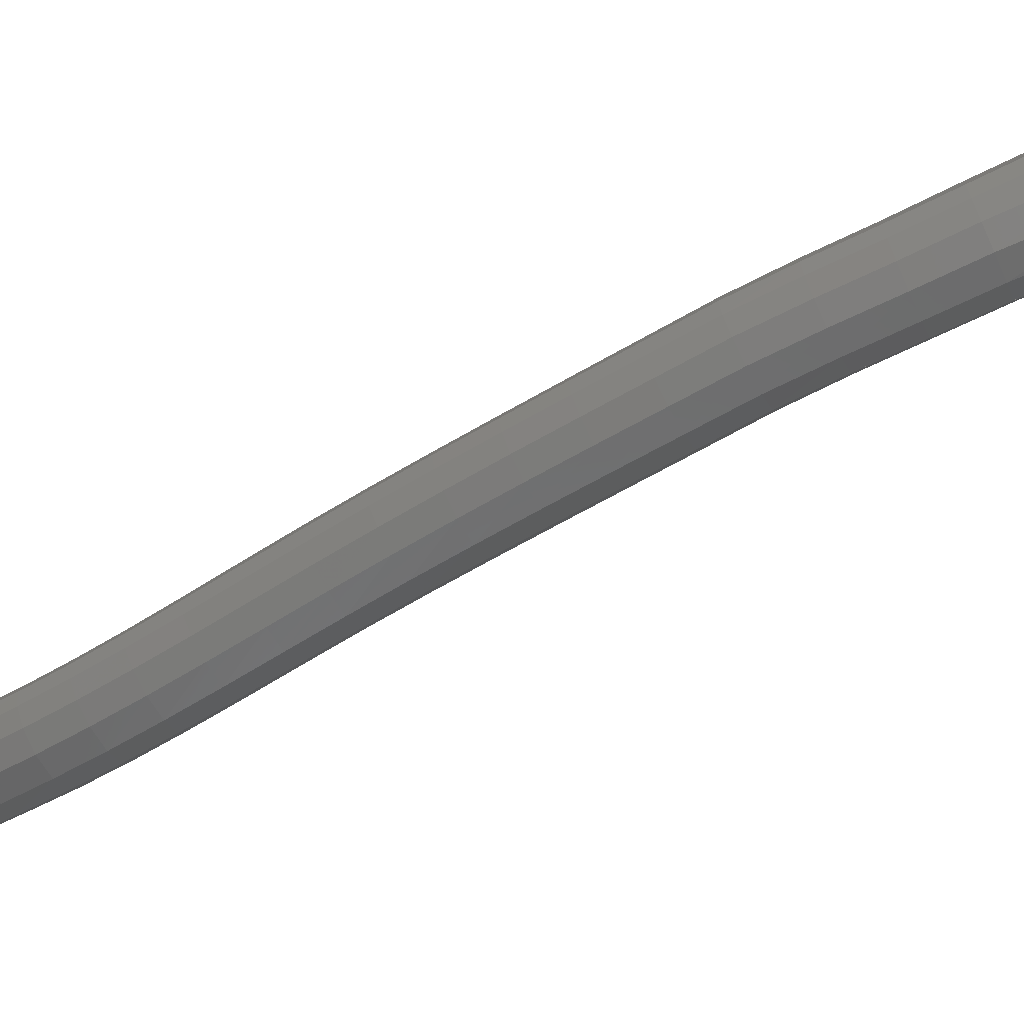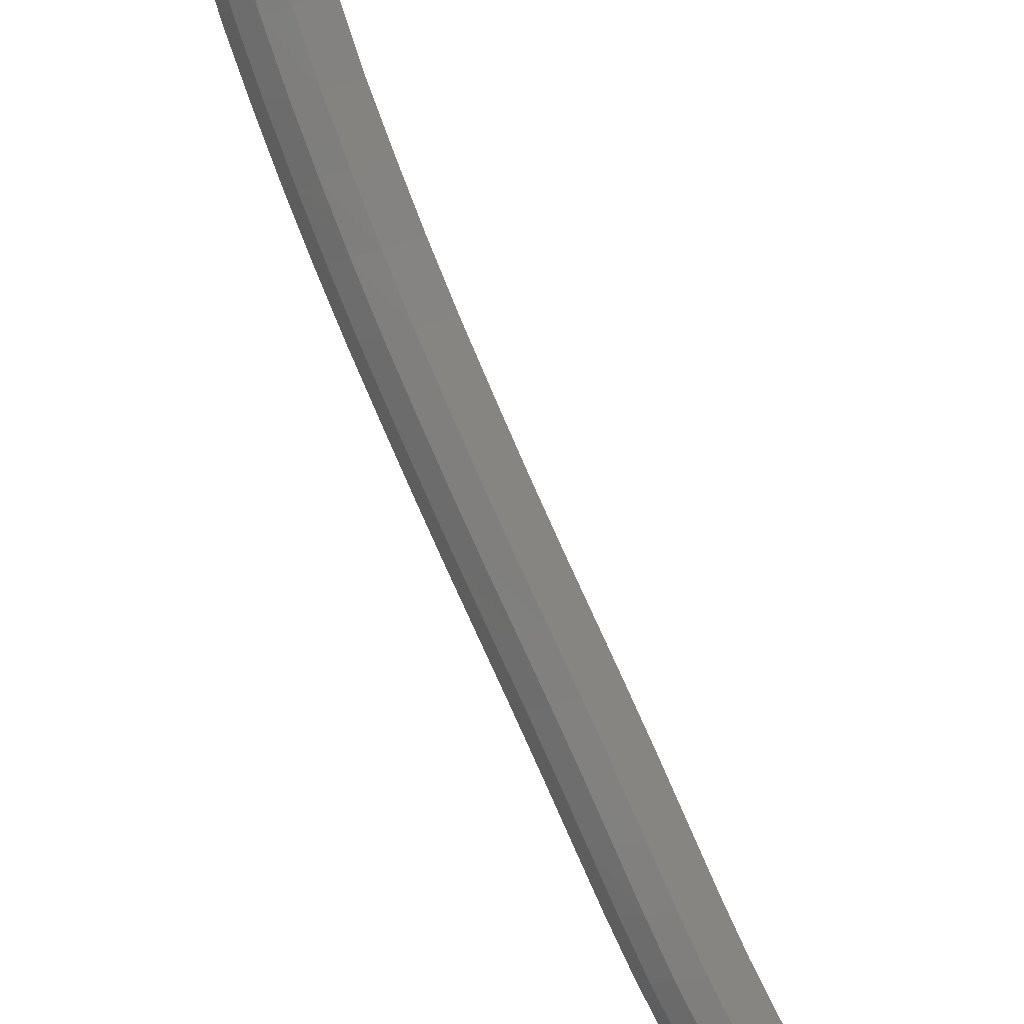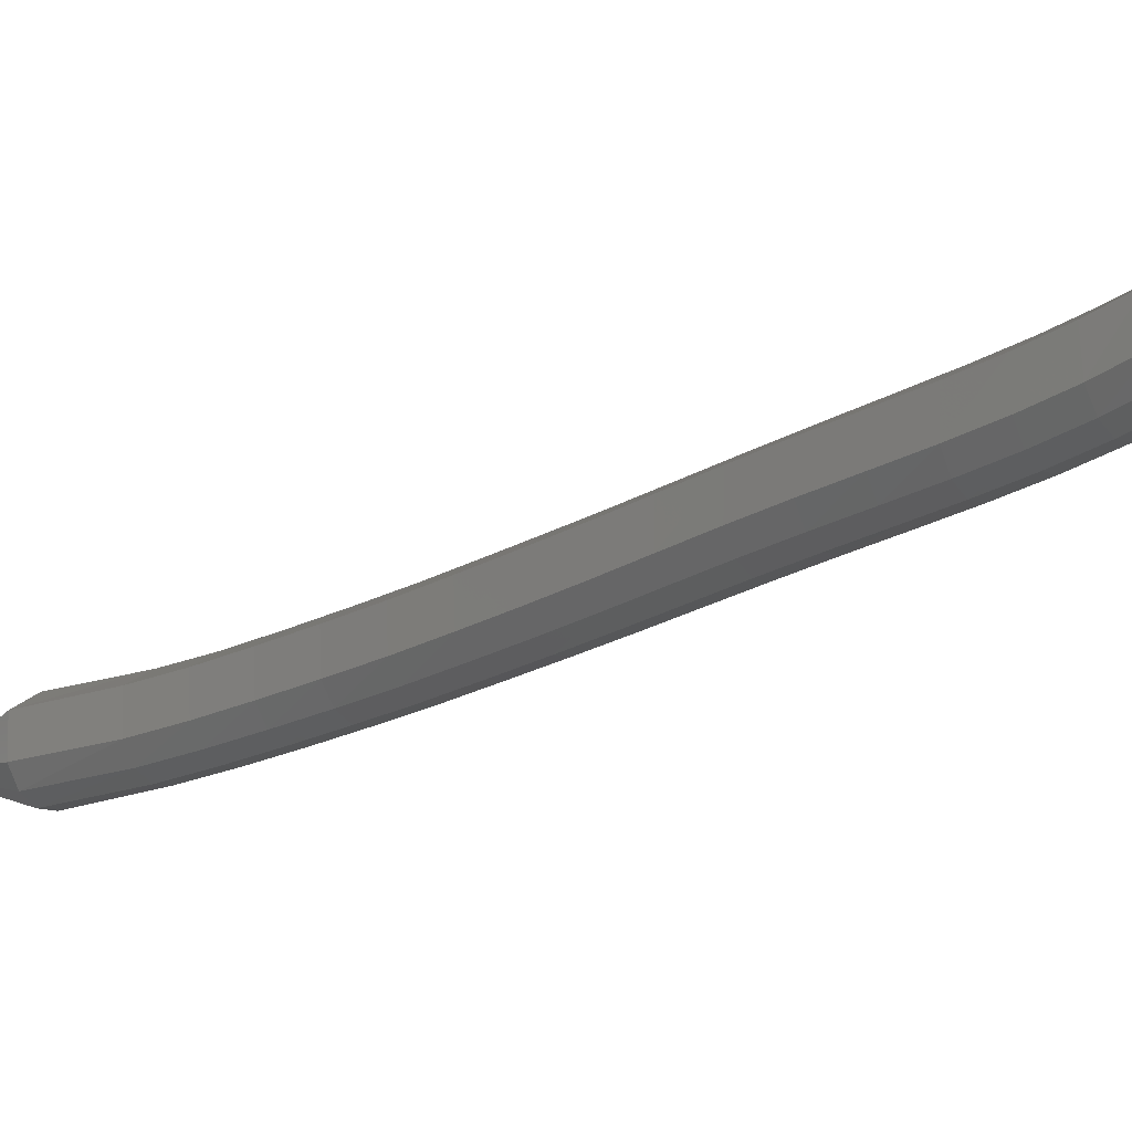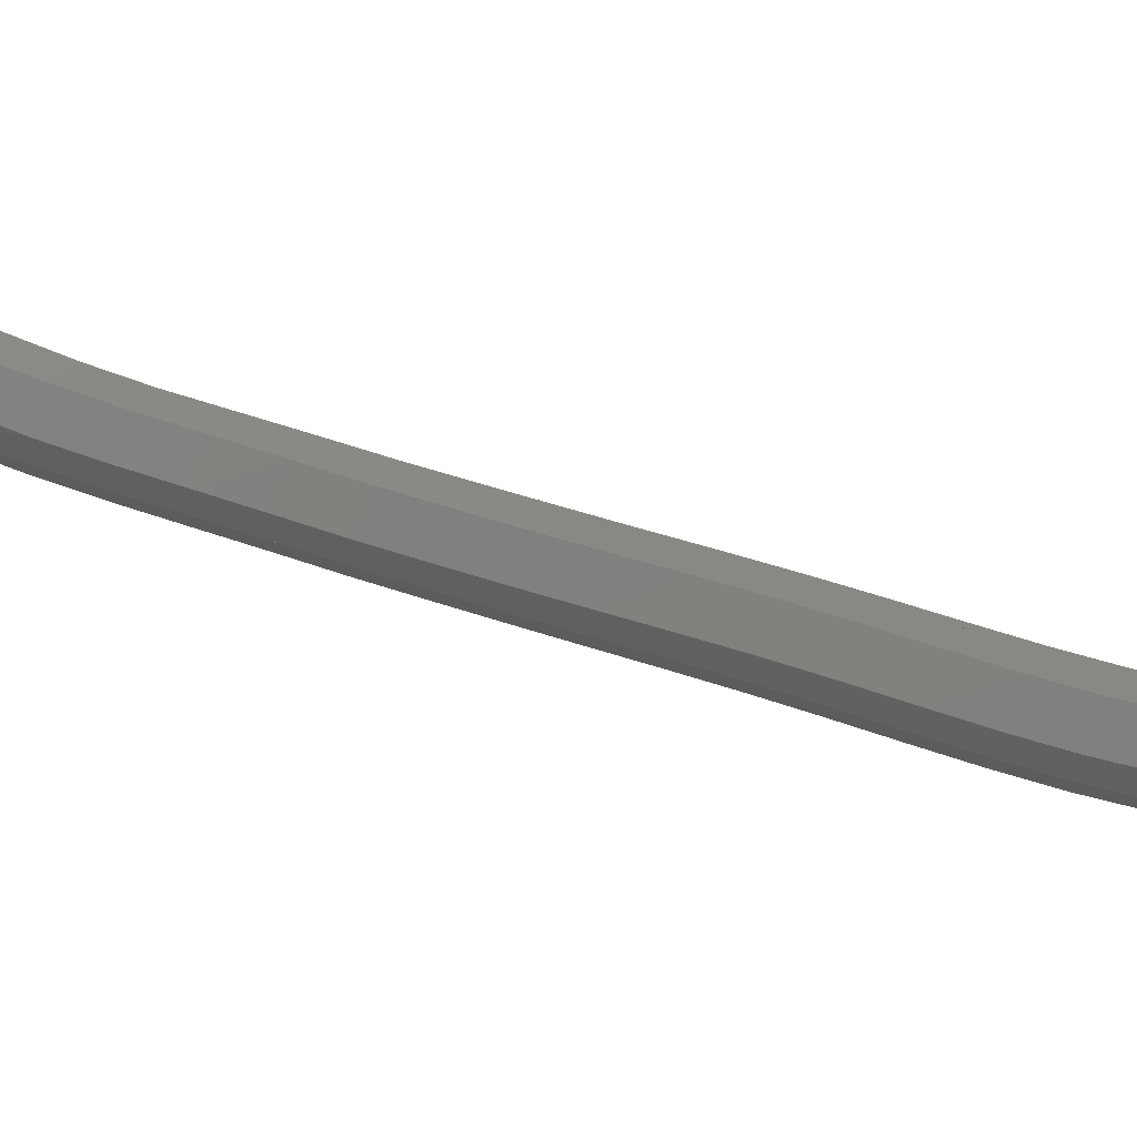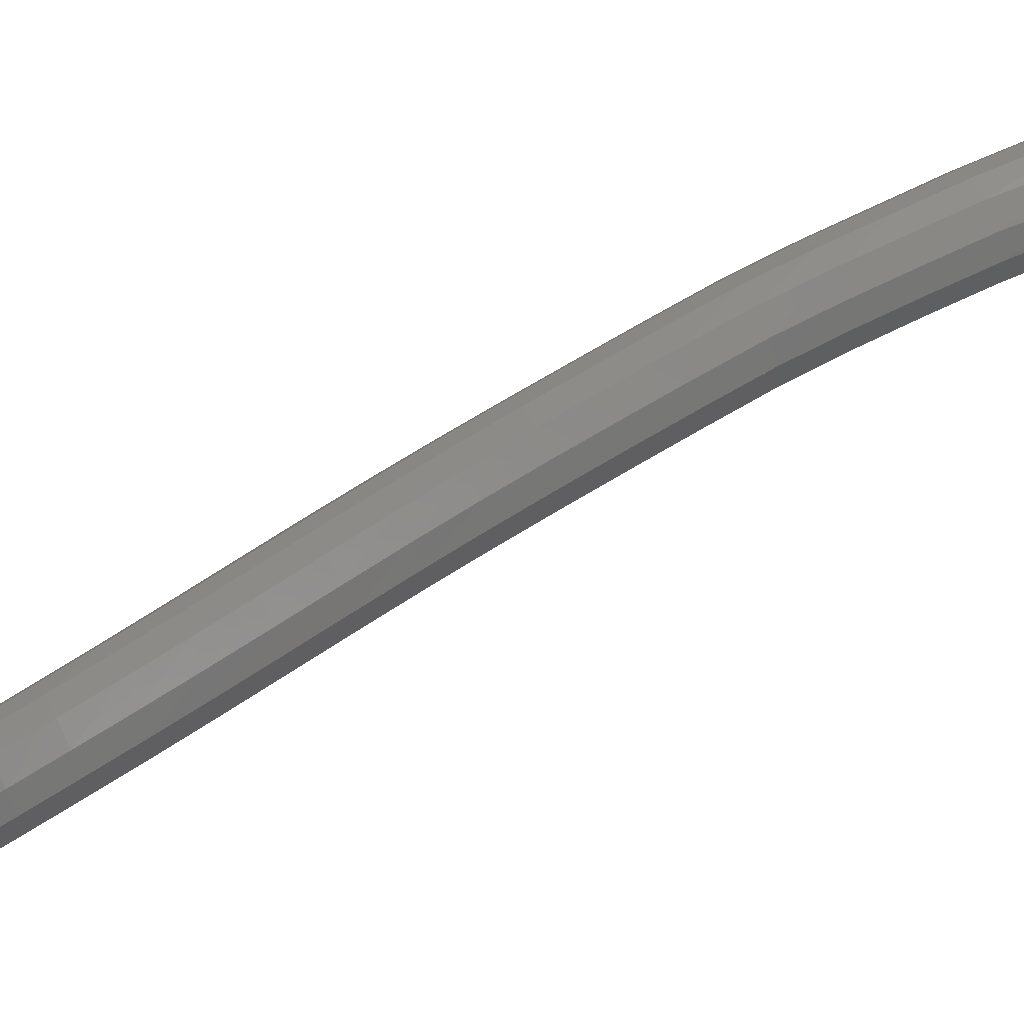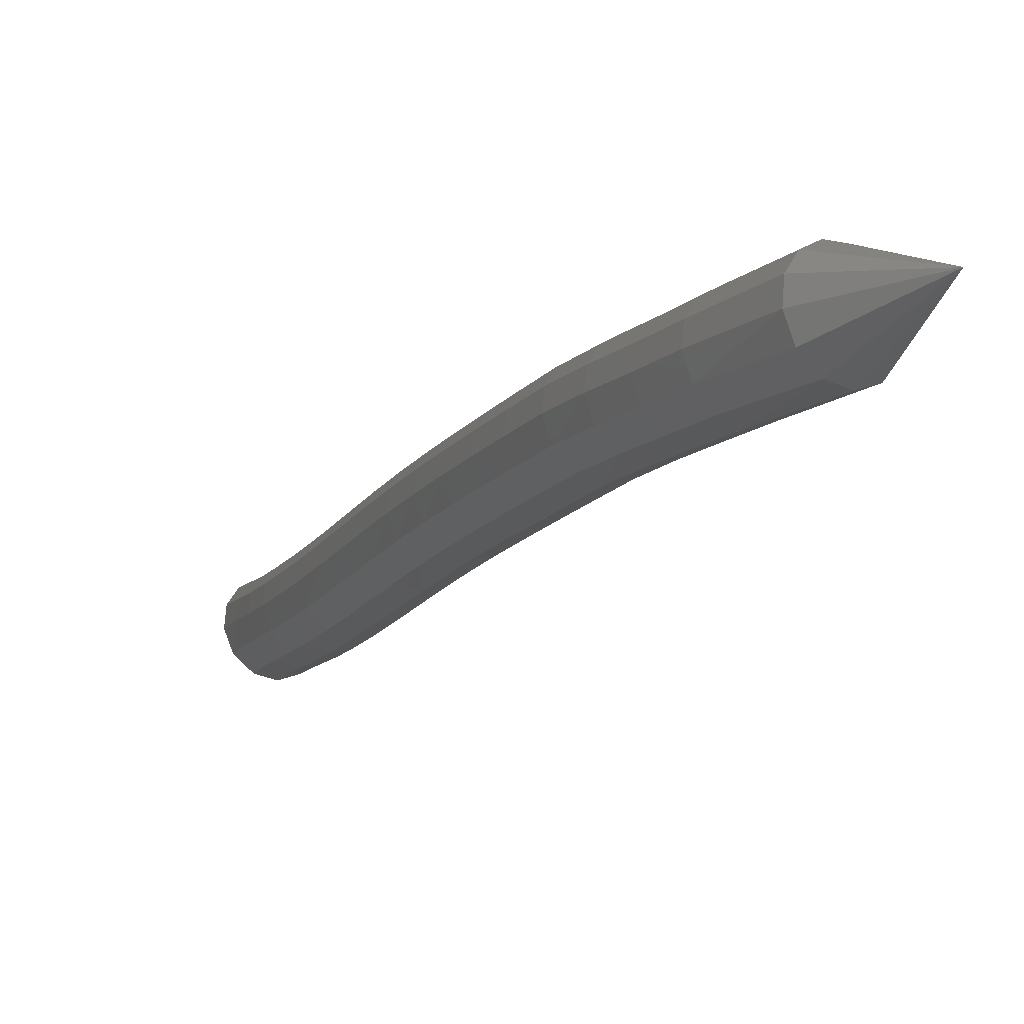
<metadata>
{"format":"stl","ext":"stl","renderer":"f3d","projection":"perspective","resolution":1024,"background":"white","views":[{"elev":-0.8,"azim":135.6,"up":"+Z"},{"elev":-55.2,"azim":-130.1,"up":"+Z"},{"elev":-68.3,"azim":-34.0,"up":"+Z"},{"elev":-47.1,"azim":-63.4,"up":"+Z"},{"elev":-38.0,"azim":129.2,"up":"+Z"},{"elev":14.4,"azim":178.8,"up":"+Z"}]}
</metadata>
<code>
# stl→obj: 211 verts, 440 faces
v 91.37 -30.97 254.1
v 90.5 -30.77 254.1
v 90.77 -30.9 254.7
v 90.32 -30.11 254.4
v 90.61 -30.23 255
v 90.14 -29.46 254.6
v 90.43 -29.59 255.2
v 89.92 -28.8 254.9
v 90.21 -28.94 255.5
v 89.68 -28.14 255.2
v 89.97 -28.29 255.8
v 89.41 -27.46 255.6
v 89.71 -27.63 256.2
v 89.12 -26.76 256
v 89.42 -26.93 256.6
v 88.82 -26.04 256.4
v 89.13 -26.21 257
v 88.52 -25.29 256.8
v 88.82 -25.46 257.4
v 88.22 -24.54 257.2
v 88.52 -24.7 257.8
v 87.91 -23.78 257.6
v 88.2 -23.94 258.2
v 87.6 -23.03 258
v 87.88 -23.19 258.6
v 87.26 -22.27 258.4
v 87.55 -22.42 259
v 86.92 -21.48 258.9
v 87.2 -21.63 259.5
v 86.55 -20.69 259.3
v 86.84 -20.84 259.9
v 86.16 -19.91 259.7
v 86.45 -20.04 260.3
v 85.76 -19.15 260.1
v 86.04 -19.26 260.7
v 85.32 -18.38 260.4
v 85.6 -18.49 261.1
v 84.49 -17.11 261.1
v 84.75 -17.24 261.7
v 84.26 -15.44 262
v 91.09 -30.85 254.9
v 90.94 -30.17 255.2
v 90.75 -29.52 255.4
v 90.53 -28.87 255.7
v 90.29 -28.21 256.1
v 90.02 -27.54 256.4
v 89.74 -26.84 256.8
v 89.44 -26.12 257.2
v 89.14 -25.37 257.6
v 88.83 -24.62 258.1
v 88.52 -23.86 258.5
v 88.19 -23.11 258.9
v 87.86 -22.34 259.3
v 87.52 -21.55 259.7
v 87.15 -20.76 260.1
v 86.75 -19.95 260.5
v 86.34 -19.16 260.9
v 85.9 -18.39 261.3
v 85.05 -17.15 261.9
v 91.39 -30.73 255
v 91.22 -30.04 255.2
v 91.03 -29.39 255.5
v 90.8 -28.72 255.8
v 90.56 -28.05 256.1
v 90.3 -27.38 256.5
v 90.01 -26.68 256.9
v 89.72 -25.96 257.3
v 89.41 -25.21 257.7
v 89.1 -24.46 258.1
v 88.79 -23.7 258.5
v 88.47 -22.95 258.9
v 88.14 -22.19 259.3
v 87.79 -21.4 259.7
v 87.43 -20.61 260.2
v 87.03 -19.79 260.6
v 86.61 -19 260.9
v 86.17 -18.23 261.3
v 85.33 -16.98 262
v 91.64 -30.56 254.9
v 91.45 -29.89 255.1
v 91.26 -29.23 255.4
v 91.03 -28.54 255.7
v 90.78 -27.86 256.1
v 90.51 -27.18 256.4
v 90.23 -26.48 256.8
v 89.93 -25.75 257.2
v 89.63 -25.01 257.6
v 89.32 -24.26 258.1
v 89.01 -23.51 258.5
v 88.69 -22.76 258.9
v 88.36 -22 259.3
v 88.01 -21.22 259.7
v 87.65 -20.42 260.1
v 87.25 -19.61 260.5
v 86.83 -18.81 260.9
v 86.39 -18.04 261.3
v 85.56 -16.78 262
v 91.81 -30.39 254.7
v 91.59 -29.74 255
v 91.39 -29.07 255.2
v 91.16 -28.37 255.6
v 90.91 -27.68 255.9
v 90.64 -26.98 256.3
v 90.35 -26.28 256.7
v 90.05 -25.56 257.1
v 89.75 -24.82 257.5
v 89.45 -24.07 257.9
v 89.14 -23.33 258.3
v 88.82 -22.58 258.7
v 88.49 -21.82 259.1
v 88.15 -21.04 259.5
v 87.78 -20.24 259.9
v 87.38 -19.43 260.3
v 86.96 -18.64 260.7
v 86.52 -17.86 261.1
v 85.71 -16.57 261.8
v 91.84 -30.24 254.4
v 91.63 -29.6 254.7
v 91.43 -28.92 255
v 91.19 -28.21 255.3
v 90.94 -27.51 255.7
v 90.66 -26.81 256
v 90.37 -26.1 256.4
v 90.07 -25.38 256.8
v 89.77 -24.64 257.2
v 89.47 -23.9 257.7
v 89.17 -23.16 258.1
v 88.85 -22.41 258.5
v 88.52 -21.66 258.9
v 88.18 -20.88 259.3
v 87.81 -20.08 259.7
v 87.41 -19.27 260.1
v 86.99 -18.49 260.4
v 86.55 -17.7 260.8
v 85.74 -16.4 261.5
v 91.71 -30.15 254.1
v 91.52 -29.51 254.4
v 91.32 -28.83 254.7
v 91.09 -28.1 255
v 90.83 -27.4 255.3
v 90.55 -26.69 255.7
v 90.25 -25.98 256.1
v 89.95 -25.26 256.5
v 89.66 -24.53 256.9
v 89.36 -23.79 257.4
v 89.06 -23.04 257.8
v 88.75 -22.3 258.1
v 88.42 -21.55 258.5
v 88.07 -20.77 259
v 87.7 -19.97 259.4
v 87.31 -19.18 259.8
v 86.89 -18.4 260.1
v 86.45 -17.61 260.5
v 85.62 -16.31 261.1
v 91.44 -30.16 253.8
v 91.26 -29.51 254.1
v 91.07 -28.83 254.4
v 90.84 -28.1 254.7
v 90.58 -27.4 255.1
v 90.29 -26.69 255.4
v 89.99 -25.98 255.8
v 89.69 -25.26 256.2
v 89.4 -24.53 256.7
v 89.1 -23.79 257.1
v 88.8 -23.04 257.5
v 88.49 -22.3 257.9
v 88.17 -21.55 258.2
v 87.82 -20.76 258.7
v 87.45 -19.97 259.1
v 87.06 -19.19 259.5
v 86.65 -18.42 259.8
v 86.2 -17.64 260.2
v 85.36 -16.34 260.8
v 91.12 -30.26 253.7
v 90.95 -29.6 254
v 90.76 -28.93 254.2
v 90.53 -28.21 254.6
v 90.27 -27.51 254.9
v 89.99 -26.81 255.3
v 89.69 -26.1 255.7
v 89.39 -25.38 256.1
v 89.09 -24.65 256.5
v 88.8 -23.9 256.9
v 88.5 -23.16 257.3
v 88.19 -22.41 257.7
v 87.86 -21.66 258.1
v 87.52 -20.88 258.5
v 87.15 -20.08 258.9
v 86.76 -19.31 259.3
v 86.35 -18.55 259.7
v 85.91 -17.77 260.1
v 85.06 -16.49 260.7
v 90.8 -30.44 253.7
v 90.63 -29.78 254
v 90.45 -29.11 254.3
v 90.22 -28.41 254.6
v 89.97 -27.73 254.9
v 89.69 -27.03 255.3
v 89.39 -26.33 255.7
v 89.09 -25.6 256.1
v 88.79 -24.87 256.5
v 88.5 -24.12 256.9
v 88.2 -23.37 257.3
v 87.89 -22.63 257.7
v 87.56 -21.87 258.1
v 87.21 -21.08 258.5
v 86.84 -20.29 258.9
v 86.45 -19.52 259.3
v 86.05 -18.76 259.7
v 85.61 -17.99 260.1
v 84.77 -16.71 260.7
f 1 1 2
f 2 1 3
f 2 3 4
f 4 3 5
f 4 5 6
f 6 5 7
f 6 7 8
f 8 7 9
f 8 9 10
f 10 9 11
f 10 11 12
f 12 11 13
f 12 13 14
f 14 13 15
f 14 15 16
f 16 15 17
f 16 17 18
f 18 17 19
f 18 19 20
f 20 19 21
f 20 21 22
f 22 21 23
f 22 23 24
f 24 23 25
f 24 25 26
f 26 25 27
f 26 27 28
f 28 27 29
f 28 29 30
f 30 29 31
f 30 31 32
f 32 31 33
f 32 33 34
f 34 33 35
f 34 35 36
f 36 35 37
f 36 37 38
f 38 37 39
f 38 39 40
f 40 39 40
f 1 1 3
f 3 1 41
f 3 41 5
f 5 41 42
f 5 42 7
f 7 42 43
f 7 43 9
f 9 43 44
f 9 44 11
f 11 44 45
f 11 45 13
f 13 45 46
f 13 46 15
f 15 46 47
f 15 47 17
f 17 47 48
f 17 48 19
f 19 48 49
f 19 49 21
f 21 49 50
f 21 50 23
f 23 50 51
f 23 51 25
f 25 51 52
f 25 52 27
f 27 52 53
f 27 53 29
f 29 53 54
f 29 54 31
f 31 54 55
f 31 55 33
f 33 55 56
f 33 56 35
f 35 56 57
f 35 57 37
f 37 57 58
f 37 58 39
f 39 58 59
f 39 59 40
f 40 59 40
f 1 1 41
f 41 1 60
f 41 60 42
f 42 60 61
f 42 61 43
f 43 61 62
f 43 62 44
f 44 62 63
f 44 63 45
f 45 63 64
f 45 64 46
f 46 64 65
f 46 65 47
f 47 65 66
f 47 66 48
f 48 66 67
f 48 67 49
f 49 67 68
f 49 68 50
f 50 68 69
f 50 69 51
f 51 69 70
f 51 70 52
f 52 70 71
f 52 71 53
f 53 71 72
f 53 72 54
f 54 72 73
f 54 73 55
f 55 73 74
f 55 74 56
f 56 74 75
f 56 75 57
f 57 75 76
f 57 76 58
f 58 76 77
f 58 77 59
f 59 77 78
f 59 78 40
f 40 78 40
f 1 1 60
f 60 1 79
f 60 79 61
f 61 79 80
f 61 80 62
f 62 80 81
f 62 81 63
f 63 81 82
f 63 82 64
f 64 82 83
f 64 83 65
f 65 83 84
f 65 84 66
f 66 84 85
f 66 85 67
f 67 85 86
f 67 86 68
f 68 86 87
f 68 87 69
f 69 87 88
f 69 88 70
f 70 88 89
f 70 89 71
f 71 89 90
f 71 90 72
f 72 90 91
f 72 91 73
f 73 91 92
f 73 92 74
f 74 92 93
f 74 93 75
f 75 93 94
f 75 94 76
f 76 94 95
f 76 95 77
f 77 95 96
f 77 96 78
f 78 96 97
f 78 97 40
f 40 97 40
f 1 1 79
f 79 1 98
f 79 98 80
f 80 98 99
f 80 99 81
f 81 99 100
f 81 100 82
f 82 100 101
f 82 101 83
f 83 101 102
f 83 102 84
f 84 102 103
f 84 103 85
f 85 103 104
f 85 104 86
f 86 104 105
f 86 105 87
f 87 105 106
f 87 106 88
f 88 106 107
f 88 107 89
f 89 107 108
f 89 108 90
f 90 108 109
f 90 109 91
f 91 109 110
f 91 110 92
f 92 110 111
f 92 111 93
f 93 111 112
f 93 112 94
f 94 112 113
f 94 113 95
f 95 113 114
f 95 114 96
f 96 114 115
f 96 115 97
f 97 115 116
f 97 116 40
f 40 116 40
f 1 1 98
f 98 1 117
f 98 117 99
f 99 117 118
f 99 118 100
f 100 118 119
f 100 119 101
f 101 119 120
f 101 120 102
f 102 120 121
f 102 121 103
f 103 121 122
f 103 122 104
f 104 122 123
f 104 123 105
f 105 123 124
f 105 124 106
f 106 124 125
f 106 125 107
f 107 125 126
f 107 126 108
f 108 126 127
f 108 127 109
f 109 127 128
f 109 128 110
f 110 128 129
f 110 129 111
f 111 129 130
f 111 130 112
f 112 130 131
f 112 131 113
f 113 131 132
f 113 132 114
f 114 132 133
f 114 133 115
f 115 133 134
f 115 134 116
f 116 134 135
f 116 135 40
f 40 135 40
f 1 1 117
f 117 1 136
f 117 136 118
f 118 136 137
f 118 137 119
f 119 137 138
f 119 138 120
f 120 138 139
f 120 139 121
f 121 139 140
f 121 140 122
f 122 140 141
f 122 141 123
f 123 141 142
f 123 142 124
f 124 142 143
f 124 143 125
f 125 143 144
f 125 144 126
f 126 144 145
f 126 145 127
f 127 145 146
f 127 146 128
f 128 146 147
f 128 147 129
f 129 147 148
f 129 148 130
f 130 148 149
f 130 149 131
f 131 149 150
f 131 150 132
f 132 150 151
f 132 151 133
f 133 151 152
f 133 152 134
f 134 152 153
f 134 153 135
f 135 153 154
f 135 154 40
f 40 154 40
f 1 1 136
f 136 1 155
f 136 155 137
f 137 155 156
f 137 156 138
f 138 156 157
f 138 157 139
f 139 157 158
f 139 158 140
f 140 158 159
f 140 159 141
f 141 159 160
f 141 160 142
f 142 160 161
f 142 161 143
f 143 161 162
f 143 162 144
f 144 162 163
f 144 163 145
f 145 163 164
f 145 164 146
f 146 164 165
f 146 165 147
f 147 165 166
f 147 166 148
f 148 166 167
f 148 167 149
f 149 167 168
f 149 168 150
f 150 168 169
f 150 169 151
f 151 169 170
f 151 170 152
f 152 170 171
f 152 171 153
f 153 171 172
f 153 172 154
f 154 172 173
f 154 173 40
f 40 173 40
f 1 1 155
f 155 1 174
f 155 174 156
f 156 174 175
f 156 175 157
f 157 175 176
f 157 176 158
f 158 176 177
f 158 177 159
f 159 177 178
f 159 178 160
f 160 178 179
f 160 179 161
f 161 179 180
f 161 180 162
f 162 180 181
f 162 181 163
f 163 181 182
f 163 182 164
f 164 182 183
f 164 183 165
f 165 183 184
f 165 184 166
f 166 184 185
f 166 185 167
f 167 185 186
f 167 186 168
f 168 186 187
f 168 187 169
f 169 187 188
f 169 188 170
f 170 188 189
f 170 189 171
f 171 189 190
f 171 190 172
f 172 190 191
f 172 191 173
f 173 191 192
f 173 192 40
f 40 192 40
f 1 1 174
f 174 1 193
f 174 193 175
f 175 193 194
f 175 194 176
f 176 194 195
f 176 195 177
f 177 195 196
f 177 196 178
f 178 196 197
f 178 197 179
f 179 197 198
f 179 198 180
f 180 198 199
f 180 199 181
f 181 199 200
f 181 200 182
f 182 200 201
f 182 201 183
f 183 201 202
f 183 202 184
f 184 202 203
f 184 203 185
f 185 203 204
f 185 204 186
f 186 204 205
f 186 205 187
f 187 205 206
f 187 206 188
f 188 206 207
f 188 207 189
f 189 207 208
f 189 208 190
f 190 208 209
f 190 209 191
f 191 209 210
f 191 210 192
f 192 210 211
f 192 211 40
f 40 211 40
f 1 1 193
f 193 1 2
f 193 2 194
f 194 2 4
f 194 4 195
f 195 4 6
f 195 6 196
f 196 6 8
f 196 8 197
f 197 8 10
f 197 10 198
f 198 10 12
f 198 12 199
f 199 12 14
f 199 14 200
f 200 14 16
f 200 16 201
f 201 16 18
f 201 18 202
f 202 18 20
f 202 20 203
f 203 20 22
f 203 22 204
f 204 22 24
f 204 24 205
f 205 24 26
f 205 26 206
f 206 26 28
f 206 28 207
f 207 28 30
f 207 30 208
f 208 30 32
f 208 32 209
f 209 32 34
f 209 34 210
f 210 34 36
f 210 36 211
f 211 36 38
f 211 38 40
f 40 38 40

</code>
